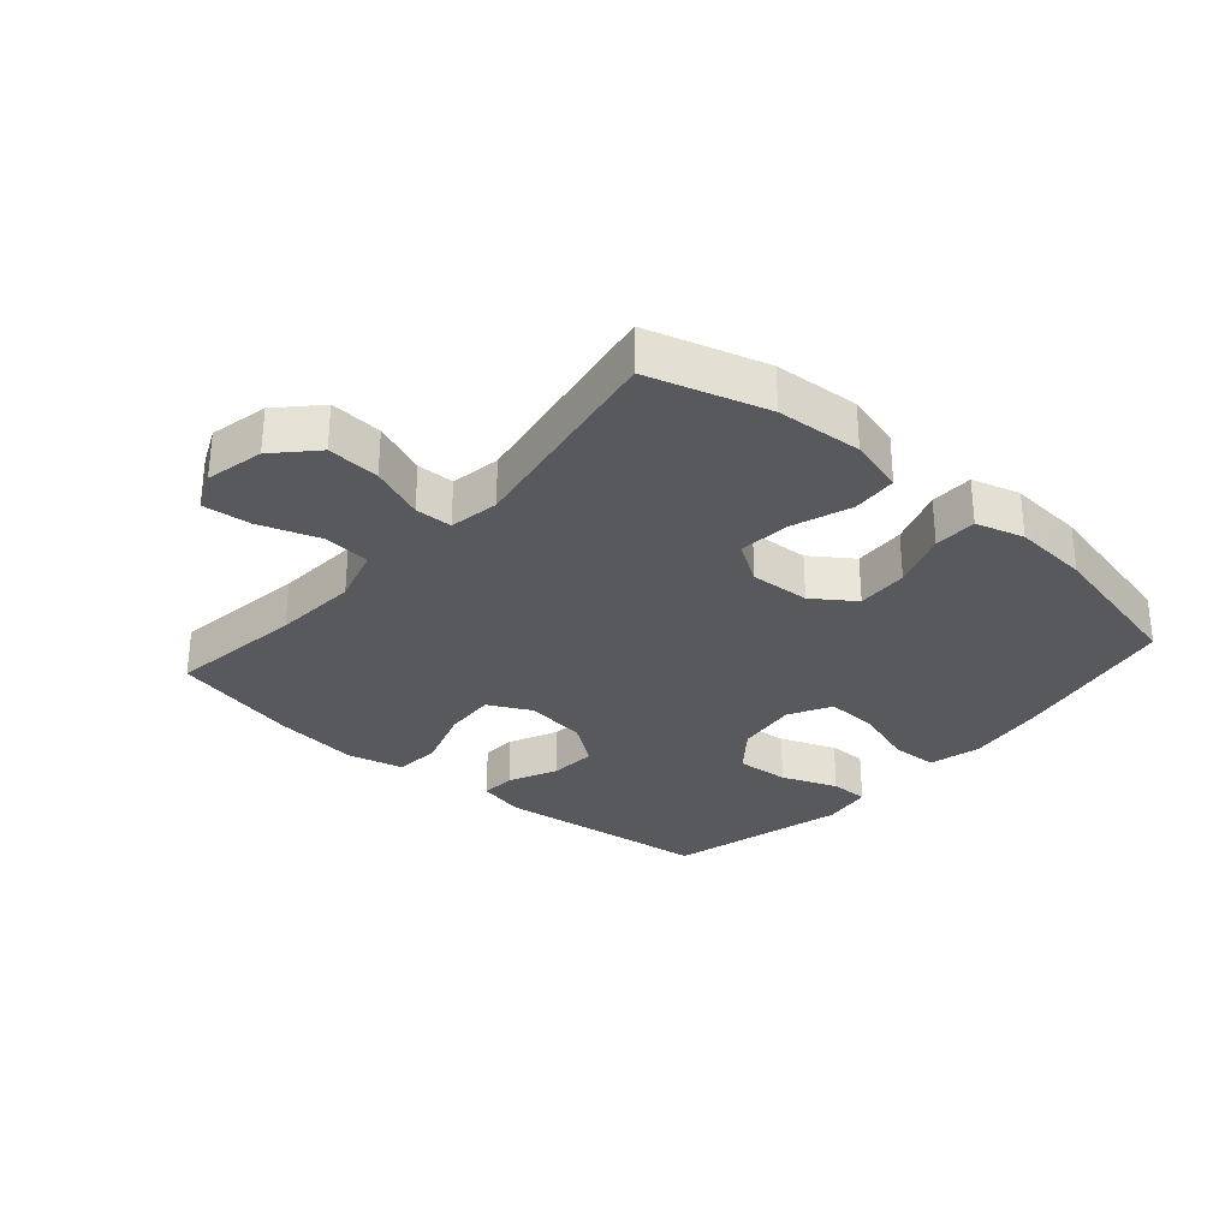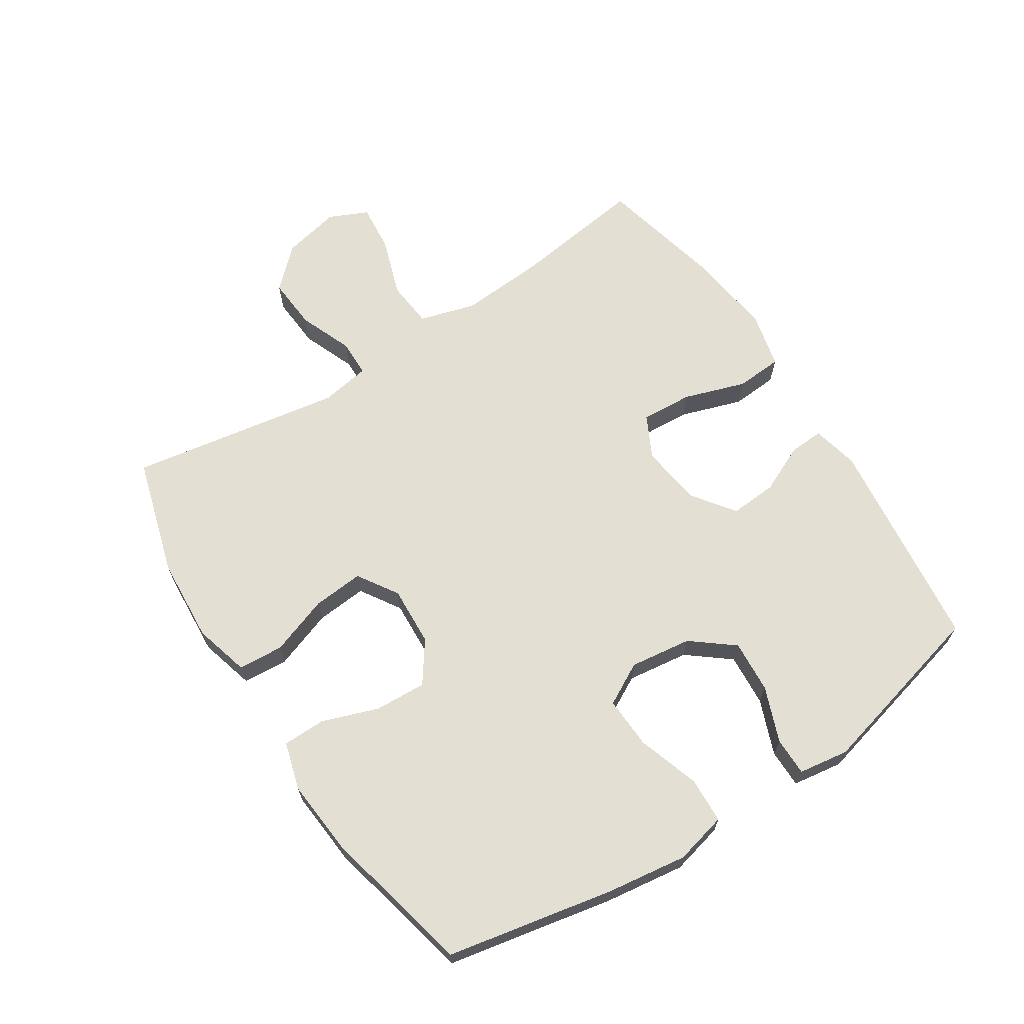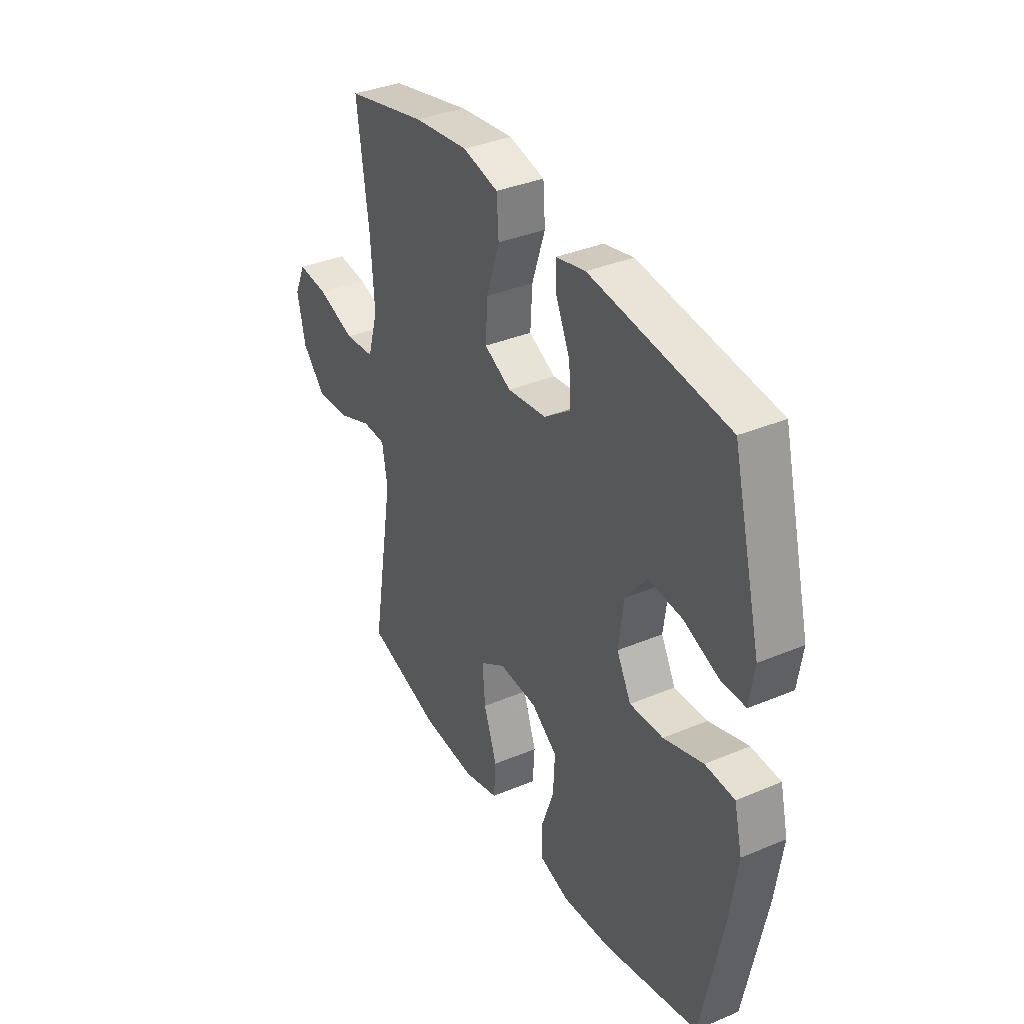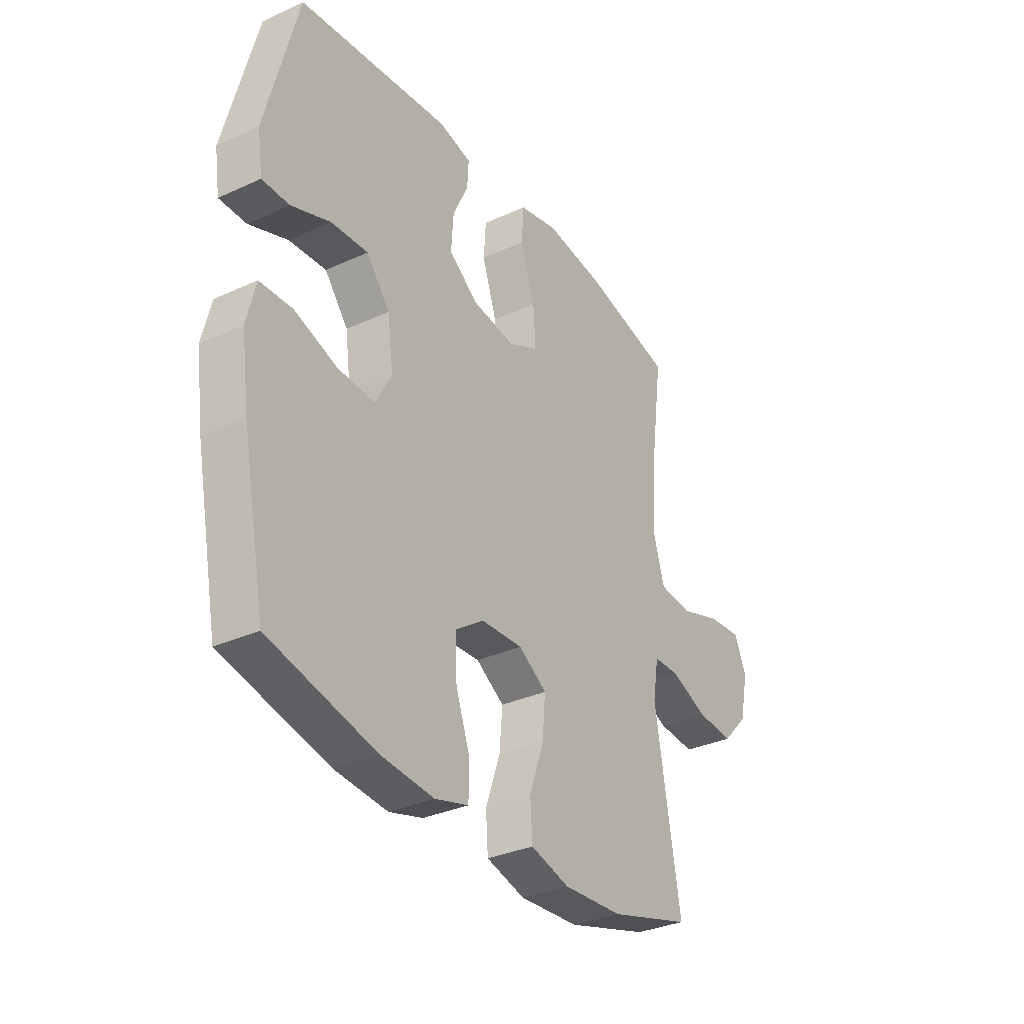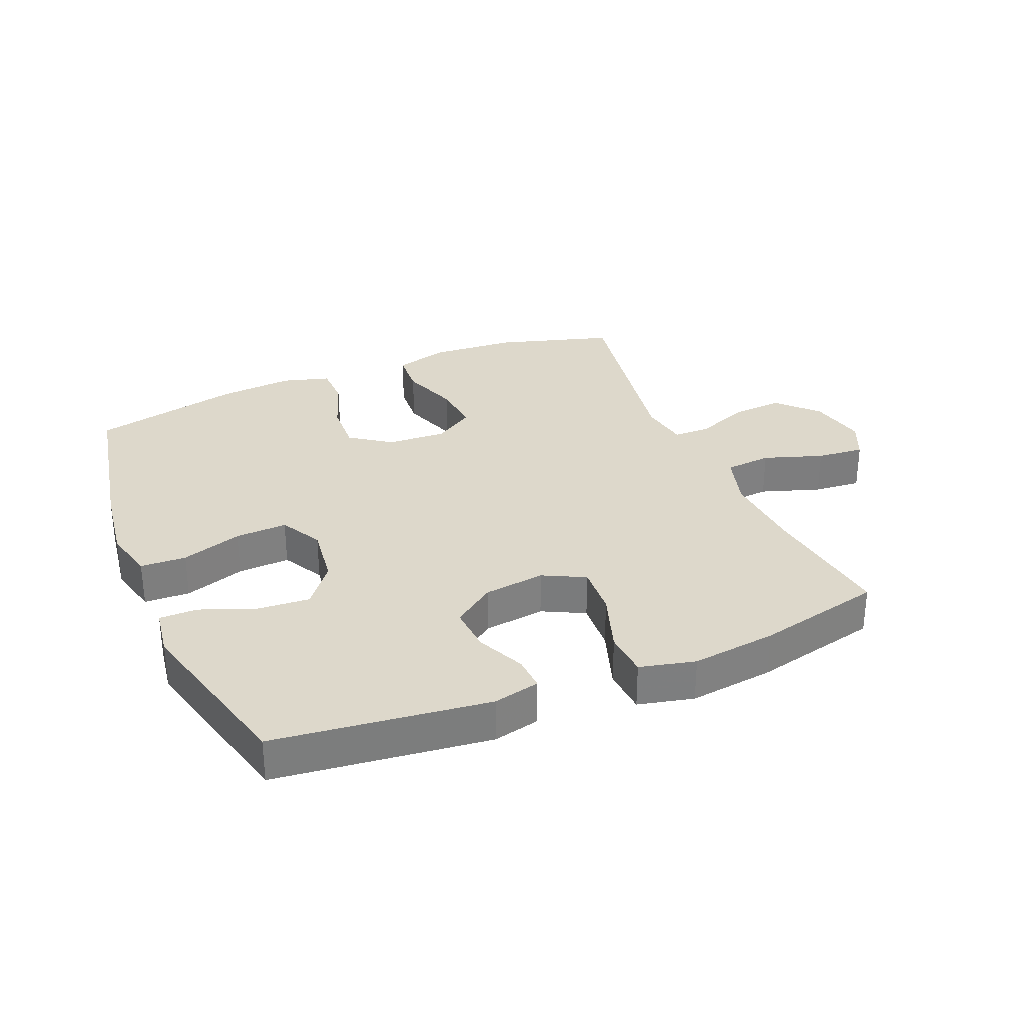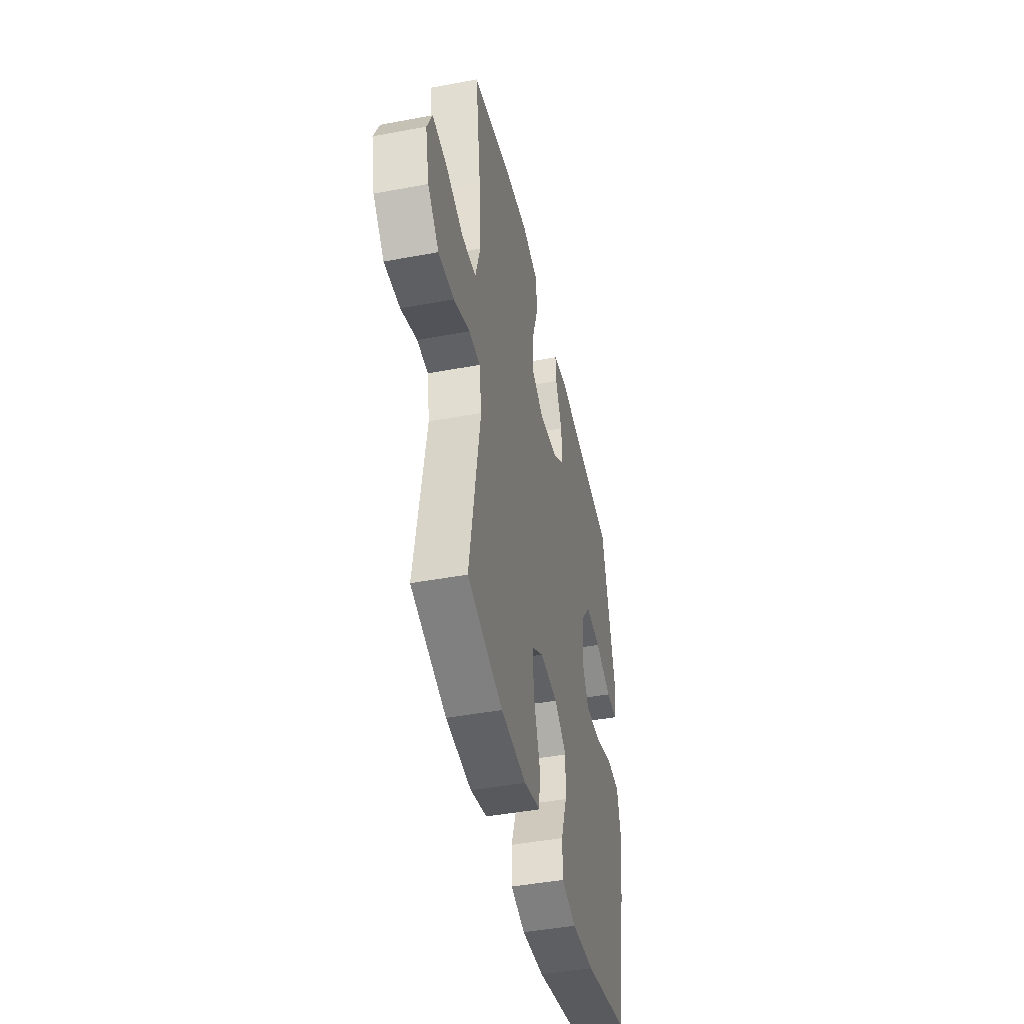
<metadata>
{"format":"obj","ext":"obj","renderer":"f3d","projection":"perspective","resolution":1024,"background":"white","views":[{"elev":-30.0,"azim":138.9,"up":"+Y"},{"elev":66.4,"azim":-122.9,"up":"+Y"},{"elev":36.1,"azim":-118.8,"up":"+Z"},{"elev":-32.9,"azim":-57.7,"up":"+Z"},{"elev":31.1,"azim":-22.7,"up":"+Y"},{"elev":-44.5,"azim":102.3,"up":"+Z"}]}
</metadata>
<code>
v -0.5 0.07 0.5
v -0.157 0.07 0.54
v -0.083 0.07 0.523
v -0.086 0.07 0.468
v -0.121 0.07 0.391
v -0.126 0.07 0.316
v -0.059 0.07 0.267
v 0.039 0.07 0.254
v 0.106 0.07 0.288
v 0.101 0.07 0.37
v 0.068 0.07 0.469
v 0.073 0.07 0.543
v 0.162 0.07 0.564
v 0.298 0.07 0.547
v 0.5 0.07 0.5
v 0.471 0.07 0.285
v 0.462 0.07 0.151
v 0.488 0.07 0.062
v 0.563 0.07 0.055
v 0.658 0.07 0.087
v 0.734 0.07 0.094
v 0.762 0.07 0.032
v 0.742 0.07 -0.06
v 0.683 0.07 -0.122
v 0.6 0.07 -0.116
v 0.515 0.07 -0.082
v 0.456 0.07 -0.083
v 0.443 0.07 -0.162
v 0.5 0.07 -0.5
v 0.313 0.07 -0.555
v 0.178 0.07 -0.564
v 0.09 0.07 -0.54
v 0.085 0.07 -0.468
v 0.118 0.07 -0.374
v 0.125 0.07 -0.293
v 0.061 0.07 -0.252
v -0.034 0.07 -0.257
v -0.099 0.07 -0.303
v -0.095 0.07 -0.385
v -0.063 0.07 -0.475
v -0.064 0.07 -0.543
v -0.14 0.07 -0.565
v -0.26 0.07 -0.555
v -0.5 0.07 -0.5
v -0.553 0.07 -0.234
v -0.571 0.07 -0.106
v -0.551 0.07 -0.023
v -0.478 0.07 -0.02
v -0.38 0.07 -0.052
v -0.297 0.07 -0.056
v -0.261 0.07 0.011
v -0.274 0.07 0.109
v -0.327 0.07 0.176
v -0.411 0.07 0.17
v -0.499 0.07 0.136
v -0.56 0.07 0.136
v -0.572 0.07 0.216
v -0.5 0 0.5
v -0.157 0 0.54
v -0.083 0 0.523
v -0.086 0 0.468
v -0.121 0 0.391
v -0.126 0 0.316
v -0.059 0 0.267
v 0.039 0 0.254
v 0.106 0 0.288
v 0.101 0 0.37
v 0.068 0 0.469
v 0.073 0 0.543
v 0.162 0 0.564
v 0.298 0 0.547
v 0.5 0 0.5
v 0.471 0 0.285
v 0.462 0 0.151
v 0.488 0 0.062
v 0.563 0 0.055
v 0.658 0 0.087
v 0.734 0 0.094
v 0.762 0 0.032
v 0.742 0 -0.06
v 0.683 0 -0.122
v 0.6 0 -0.116
v 0.515 0 -0.082
v 0.456 0 -0.083
v 0.443 0 -0.162
v 0.5 0 -0.5
v 0.313 0 -0.555
v 0.178 0 -0.564
v 0.09 0 -0.54
v 0.085 0 -0.468
v 0.118 0 -0.374
v 0.125 0 -0.293
v 0.061 0 -0.252
v -0.034 0 -0.257
v -0.099 0 -0.303
v -0.095 0 -0.385
v -0.063 0 -0.475
v -0.064 0 -0.543
v -0.14 0 -0.565
v -0.26 0 -0.555
v -0.5 0 -0.5
v -0.553 0 -0.234
v -0.571 0 -0.106
v -0.551 0 -0.023
v -0.478 0 -0.02
v -0.38 0 -0.052
v -0.297 0 -0.056
v -0.261 0 0.011
v -0.274 0 0.109
v -0.327 0 0.176
v -0.411 0 0.17
v -0.499 0 0.136
v -0.56 0 0.136
v -0.572 0 0.216
f 3 4 5
f 2 3 5
f 1 2 5
f 57 1 5
f 56 57 5
f 55 56 5
f 54 55 5
f 53 54 5 6
f 52 53 6 7
f 51 52 7 8
f 50 51 8 9
f 47 48 49
f 46 47 49
f 45 46 49
f 44 45 49
f 43 44 49
f 42 43 49
f 41 42 49
f 40 41 49
f 39 40 49
f 38 39 49 50
f 37 38 50 9
f 32 33 34
f 31 32 34
f 30 31 34
f 29 30 34
f 28 29 34
f 27 28 34 35
f 24 25 26
f 23 24 26
f 22 23 26
f 21 22 26
f 20 21 26
f 19 20 26
f 18 19 26 27
f 27 35 36
f 18 27 36
f 17 18 36
f 14 15 16
f 13 14 16
f 12 13 16
f 11 12 16
f 10 11 16
f 9 10 16 17
f 9 17 36 37
f 62 61 60
f 62 60 59
f 62 59 58
f 62 58 114
f 62 114 113
f 62 113 112
f 62 112 111
f 63 62 111 110
f 64 63 110 109
f 65 64 109 108
f 66 65 108 107
f 106 105 104
f 106 104 103
f 106 103 102
f 106 102 101
f 106 101 100
f 106 100 99
f 106 99 98
f 106 98 97
f 106 97 96
f 107 106 96 95
f 66 107 95 94
f 91 90 89
f 91 89 88
f 91 88 87
f 91 87 86
f 91 86 85
f 92 91 85 84
f 83 82 81
f 83 81 80
f 83 80 79
f 83 79 78
f 83 78 77
f 83 77 76
f 84 83 76 75
f 93 92 84
f 93 84 75
f 93 75 74
f 73 72 71
f 73 71 70
f 73 70 69
f 73 69 68
f 73 68 67
f 74 73 67 66
f 94 93 74 66
f 1 58 59 2
f 2 59 60 3
f 3 60 61 4
f 4 61 62 5
f 5 62 63 6
f 6 63 64 7
f 7 64 65 8
f 8 65 66 9
f 9 66 67 10
f 10 67 68 11
f 11 68 69 12
f 12 69 70 13
f 13 70 71 14
f 14 71 72 15
f 15 72 73 16
f 16 73 74 17
f 17 74 75 18
f 18 75 76 19
f 19 76 77 20
f 20 77 78 21
f 21 78 79 22
f 22 79 80 23
f 23 80 81 24
f 24 81 82 25
f 25 82 83 26
f 26 83 84 27
f 27 84 85 28
f 28 85 86 29
f 29 86 87 30
f 30 87 88 31
f 31 88 89 32
f 32 89 90 33
f 33 90 91 34
f 34 91 92 35
f 35 92 93 36
f 36 93 94 37
f 37 94 95 38
f 38 95 96 39
f 39 96 97 40
f 40 97 98 41
f 41 98 99 42
f 42 99 100 43
f 43 100 101 44
f 44 101 102 45
f 45 102 103 46
f 46 103 104 47
f 47 104 105 48
f 48 105 106 49
f 49 106 107 50
f 50 107 108 51
f 51 108 109 52
f 52 109 110 53
f 53 110 111 54
f 54 111 112 55
f 55 112 113 56
f 56 113 114 57
f 57 114 58 1

</code>
